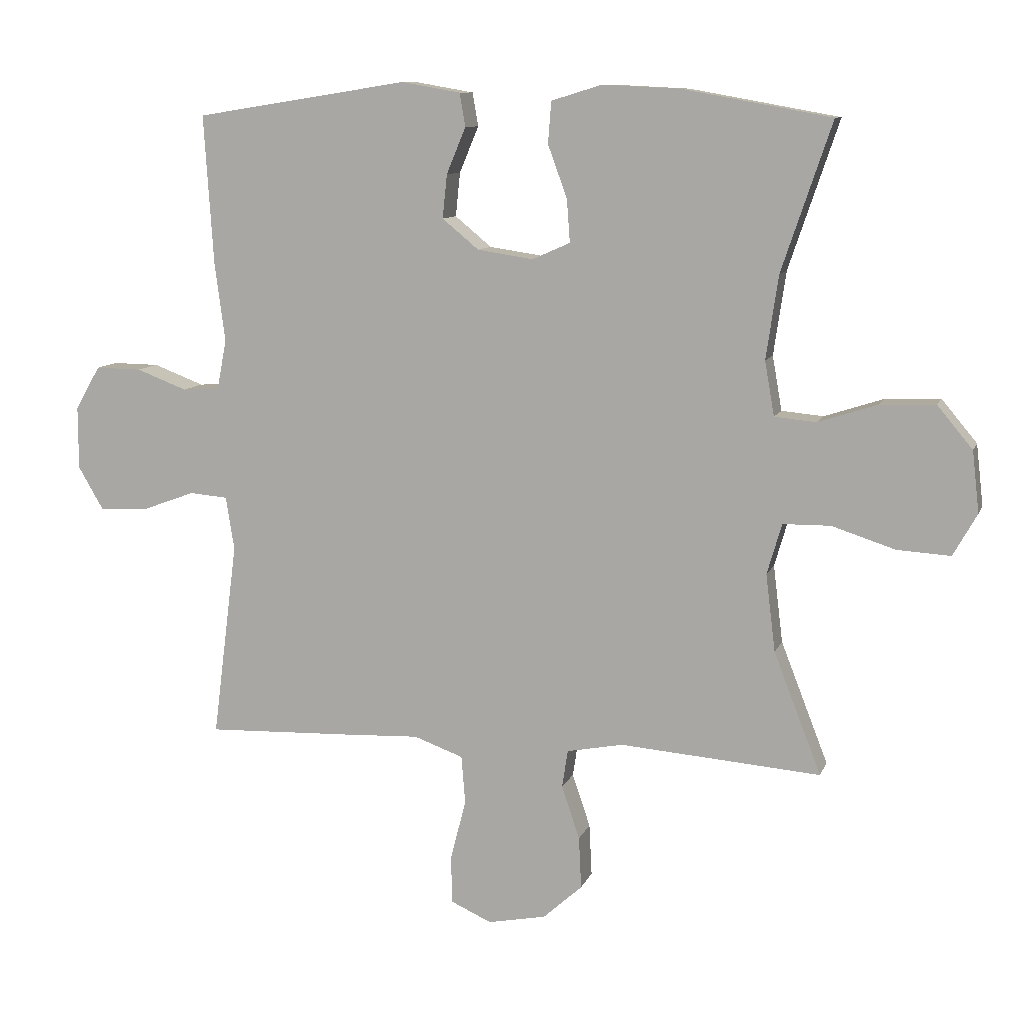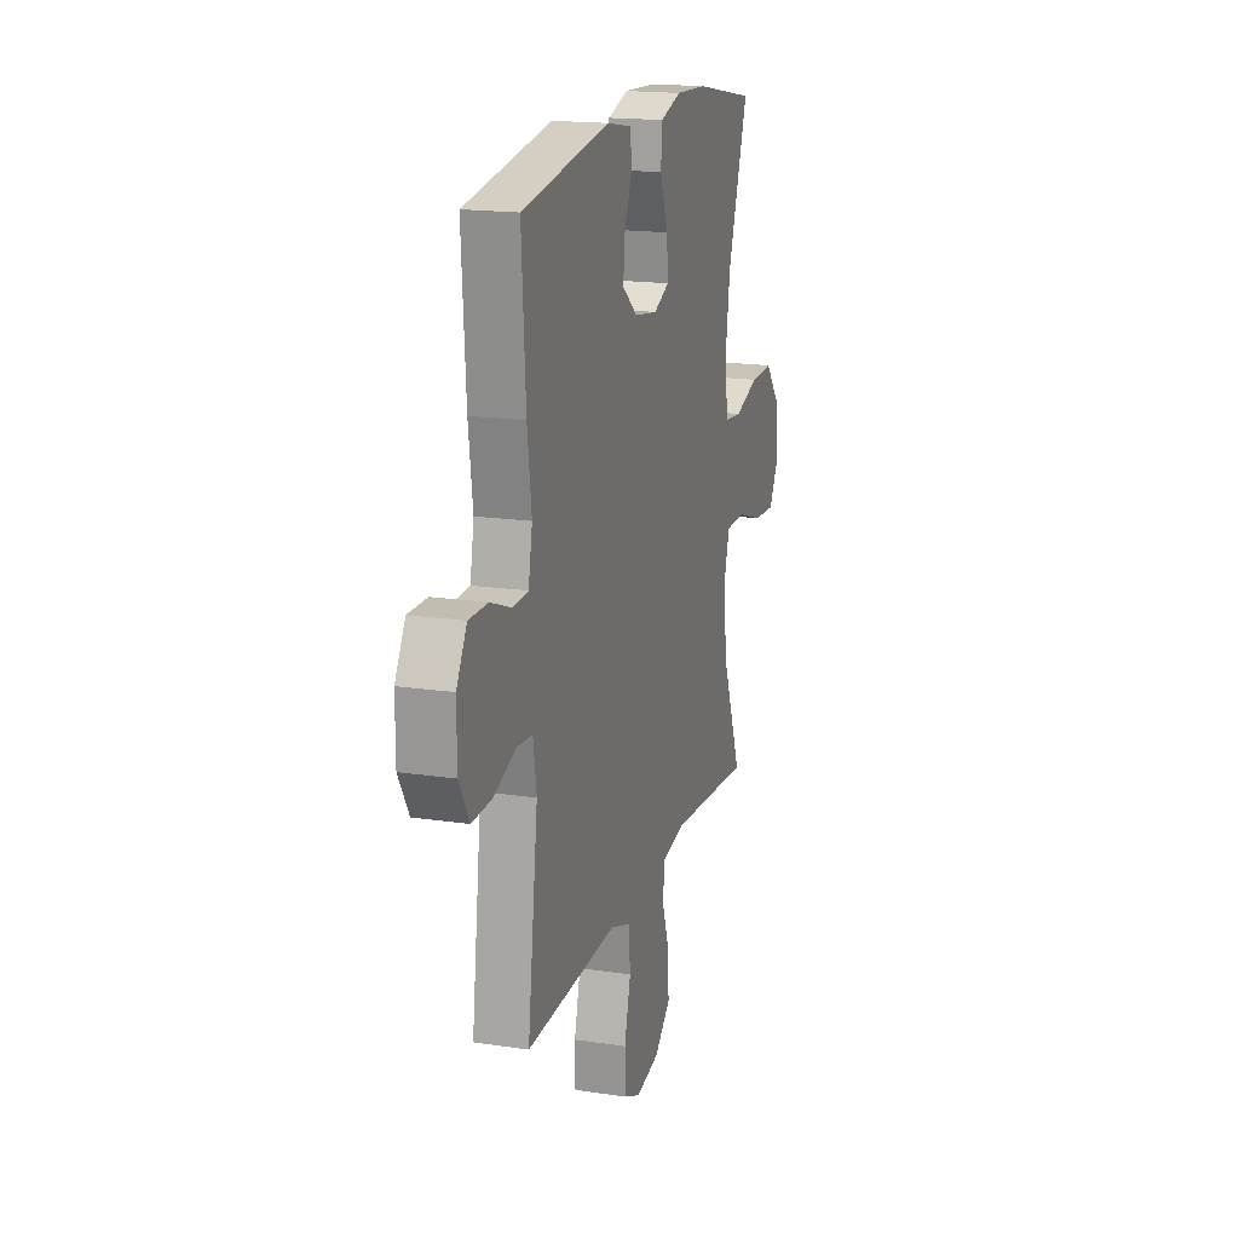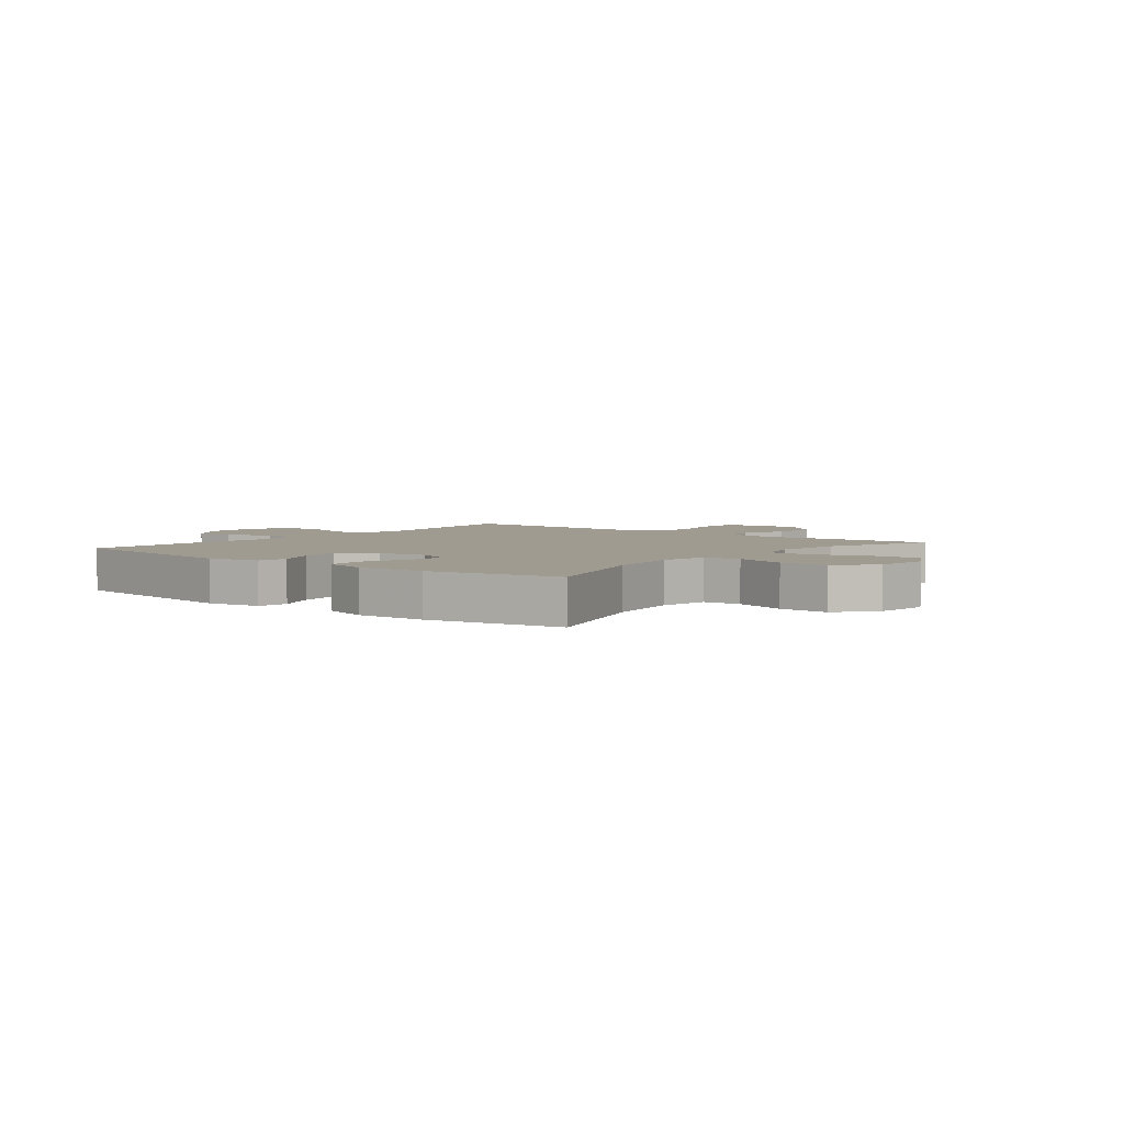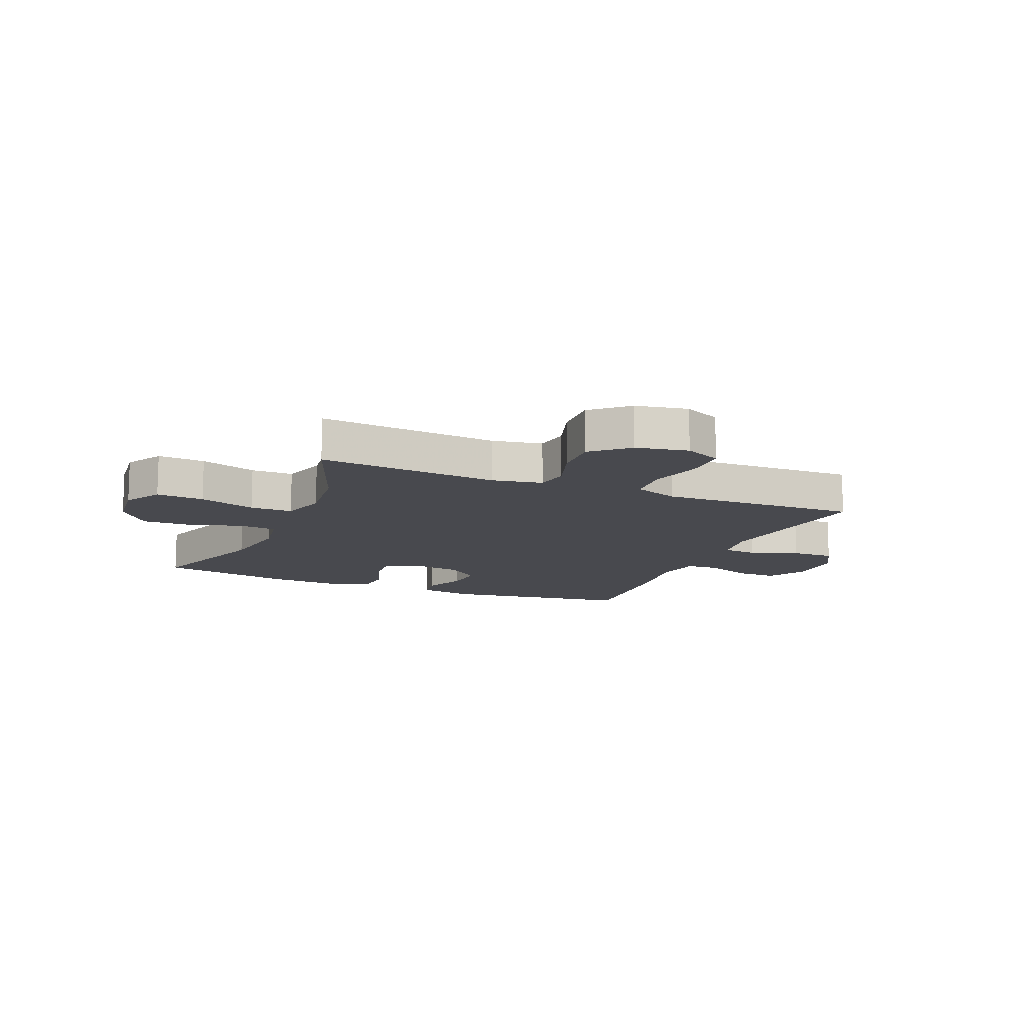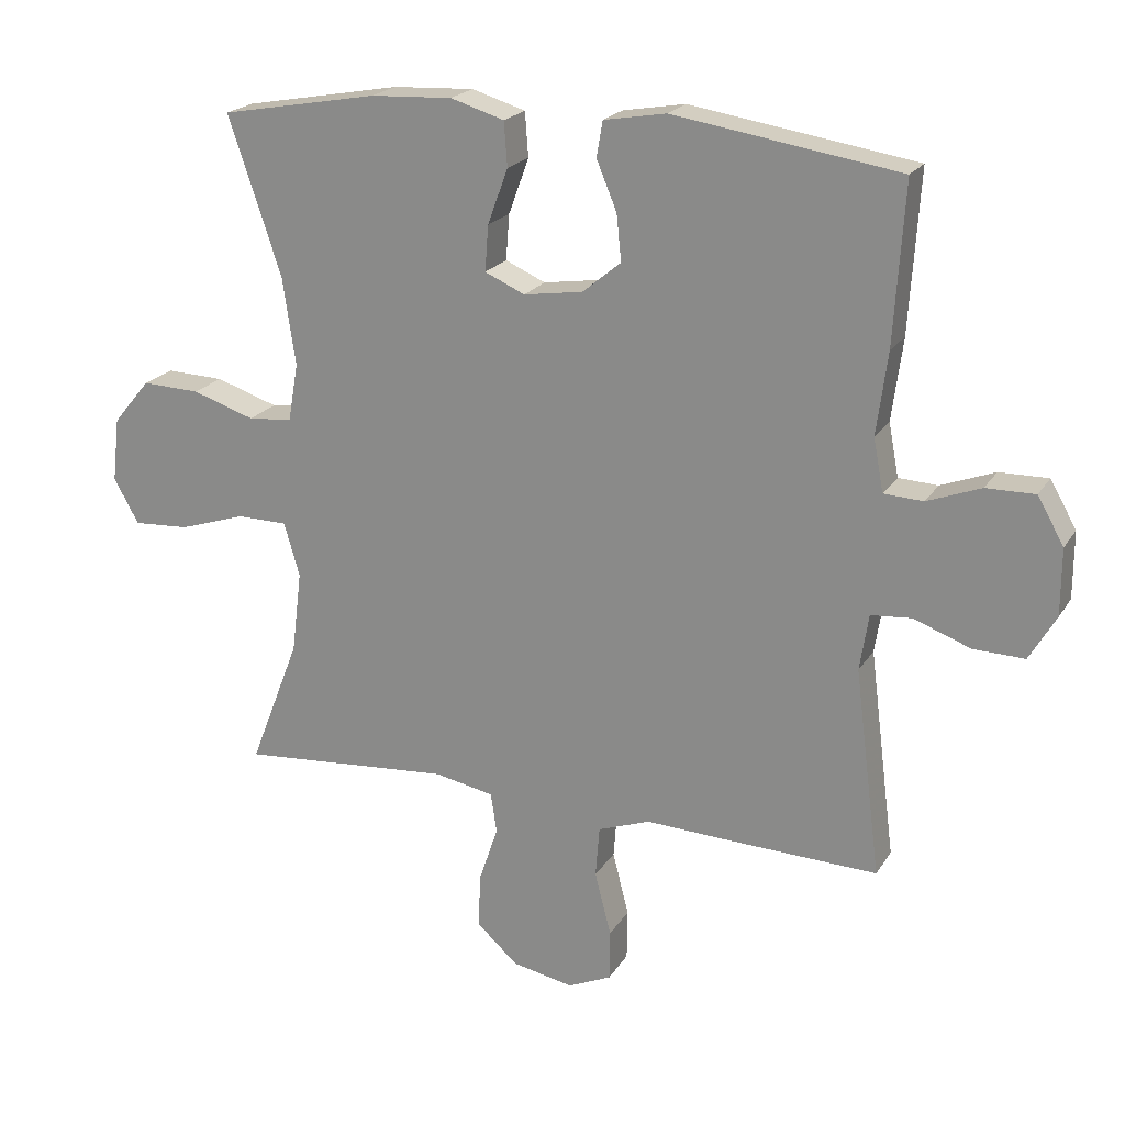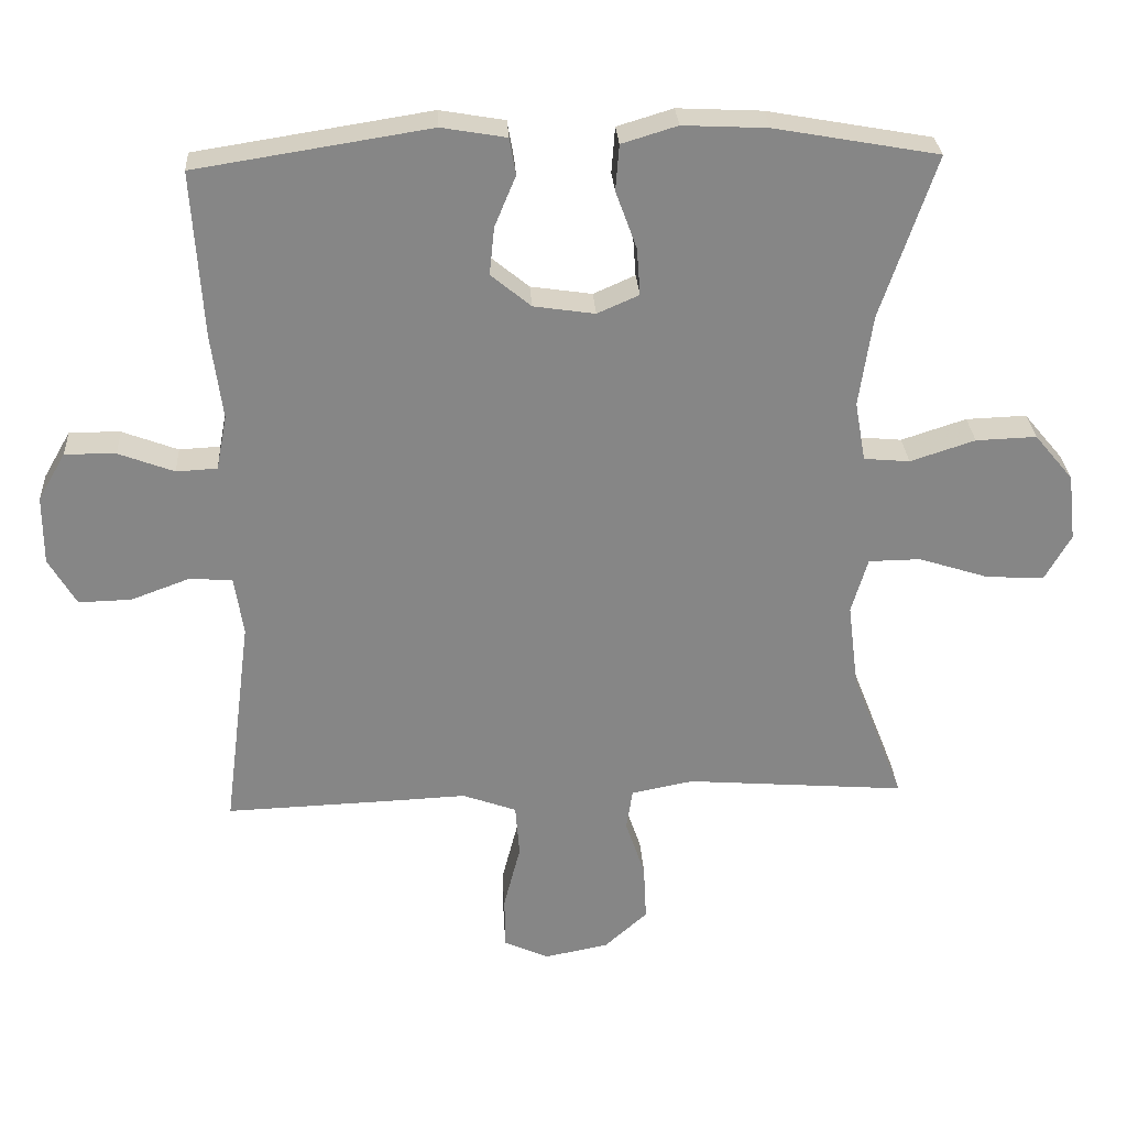
<metadata>
{"format":"obj","ext":"obj","renderer":"f3d","projection":"perspective","resolution":1024,"background":"white","views":[{"elev":10.0,"azim":15.6,"up":"+Z"},{"elev":17.6,"azim":-73.5,"up":"+Z"},{"elev":4.0,"azim":38.6,"up":"+Y"},{"elev":-12.7,"azim":157.0,"up":"+Y"},{"elev":20.9,"azim":-156.6,"up":"+Z"},{"elev":28.3,"azim":-3.5,"up":"+Z"}]}
</metadata>
<code>
v 0.5 0.07 -0.5
v 0.187 0.07 -0.475
v 0.099 0.07 -0.492
v 0.09 0.07 -0.551
v 0.118 0.07 -0.634
v 0.122 0.07 -0.715
v 0.061 0.07 -0.77
v -0.03 0.07 -0.788
v -0.094 0.07 -0.759
v -0.095 0.07 -0.684
v -0.071 0.07 -0.59
v -0.077 0.07 -0.515
v -0.154 0.07 -0.487
v -0.27 0.07 -0.492
v -0.5 0.07 -0.5
v -0.461 0.07 -0.194
v -0.474 0.07 -0.111
v -0.534 0.07 -0.106
v -0.618 0.07 -0.137
v -0.693 0.07 -0.139
v -0.732 0.07 -0.072
v -0.732 0.07 0.026
v -0.693 0.07 0.094
v -0.621 0.07 0.093
v -0.542 0.07 0.063
v -0.484 0.07 0.066
v -0.469 0.07 0.144
v -0.485 0.07 0.265
v -0.5 0.07 0.5
v -0.168 0.07 0.552
v -0.076 0.07 0.536
v -0.067 0.07 0.484
v -0.097 0.07 0.412
v -0.104 0.07 0.344
v -0.047 0.07 0.297
v 0.04 0.07 0.284
v 0.099 0.07 0.31
v 0.094 0.07 0.377
v 0.064 0.07 0.459
v 0.069 0.07 0.524
v 0.148 0.07 0.548
v 0.268 0.07 0.542
v 0.5 0.07 0.5
v 0.422 0.07 0.269
v 0.403 0.07 0.139
v 0.418 0.07 0.054
v 0.483 0.07 0.048
v 0.575 0.07 0.078
v 0.661 0.07 0.081
v 0.716 0.07 0.015
v 0.727 0.07 -0.08
v 0.69 0.07 -0.146
v 0.607 0.07 -0.141
v 0.508 0.07 -0.109
v 0.434 0.07 -0.11
v 0.411 0.07 -0.189
v 0.426 0.07 -0.31
v 0.5 0 -0.5
v 0.187 0 -0.475
v 0.099 0 -0.492
v 0.09 0 -0.551
v 0.118 0 -0.634
v 0.122 0 -0.715
v 0.061 0 -0.77
v -0.03 0 -0.788
v -0.094 0 -0.759
v -0.095 0 -0.684
v -0.071 0 -0.59
v -0.077 0 -0.515
v -0.154 0 -0.487
v -0.27 0 -0.492
v -0.5 0 -0.5
v -0.461 0 -0.194
v -0.474 0 -0.111
v -0.534 0 -0.106
v -0.618 0 -0.137
v -0.693 0 -0.139
v -0.732 0 -0.072
v -0.732 0 0.026
v -0.693 0 0.094
v -0.621 0 0.093
v -0.542 0 0.063
v -0.484 0 0.066
v -0.469 0 0.144
v -0.485 0 0.265
v -0.5 0 0.5
v -0.168 0 0.552
v -0.076 0 0.536
v -0.067 0 0.484
v -0.097 0 0.412
v -0.104 0 0.344
v -0.047 0 0.297
v 0.04 0 0.284
v 0.099 0 0.31
v 0.094 0 0.377
v 0.064 0 0.459
v 0.069 0 0.524
v 0.148 0 0.548
v 0.268 0 0.542
v 0.5 0 0.5
v 0.422 0 0.269
v 0.403 0 0.139
v 0.418 0 0.054
v 0.483 0 0.048
v 0.575 0 0.078
v 0.661 0 0.081
v 0.716 0 0.015
v 0.727 0 -0.08
v 0.69 0 -0.146
v 0.607 0 -0.141
v 0.508 0 -0.109
v 0.434 0 -0.11
v 0.411 0 -0.189
v 0.426 0 -0.31
f 52 53 54
f 51 52 54
f 50 51 54
f 49 50 54
f 48 49 54
f 47 48 54
f 46 47 54 55
f 45 46 55 56
f 42 43 44
f 41 42 44
f 40 41 44
f 39 40 44
f 38 39 44
f 37 38 44 45
f 36 37 45 56
f 31 32 33
f 30 31 33
f 29 30 33
f 28 29 33
f 27 28 33
f 26 27 33 34
f 23 24 25
f 22 23 25
f 21 22 25
f 20 21 25
f 19 20 25
f 18 19 25
f 17 18 25 26
f 26 34 35
f 17 26 35
f 16 17 35
f 36 56 57
f 35 36 57
f 16 35 57
f 15 16 57
f 14 15 57
f 13 14 57
f 9 10 11
f 8 9 11
f 7 8 11
f 6 7 11
f 5 6 11
f 4 5 11
f 57 1 2
f 57 2 3
f 13 57 3
f 12 13 3
f 3 4 11 12
f 111 110 109
f 111 109 108
f 111 108 107
f 111 107 106
f 111 106 105
f 111 105 104
f 112 111 104 103
f 113 112 103 102
f 101 100 99
f 101 99 98
f 101 98 97
f 101 97 96
f 101 96 95
f 102 101 95 94
f 113 102 94 93
f 90 89 88
f 90 88 87
f 90 87 86
f 90 86 85
f 90 85 84
f 91 90 84 83
f 82 81 80
f 82 80 79
f 82 79 78
f 82 78 77
f 82 77 76
f 82 76 75
f 83 82 75 74
f 92 91 83
f 92 83 74
f 92 74 73
f 114 113 93
f 114 93 92
f 114 92 73
f 114 73 72
f 114 72 71
f 114 71 70
f 68 67 66
f 68 66 65
f 68 65 64
f 68 64 63
f 68 63 62
f 68 62 61
f 59 58 114
f 60 59 114
f 60 114 70
f 60 70 69
f 69 68 61 60
f 1 58 59 2
f 2 59 60 3
f 3 60 61 4
f 4 61 62 5
f 5 62 63 6
f 6 63 64 7
f 7 64 65 8
f 8 65 66 9
f 9 66 67 10
f 10 67 68 11
f 11 68 69 12
f 12 69 70 13
f 13 70 71 14
f 14 71 72 15
f 15 72 73 16
f 16 73 74 17
f 17 74 75 18
f 18 75 76 19
f 19 76 77 20
f 20 77 78 21
f 21 78 79 22
f 22 79 80 23
f 23 80 81 24
f 24 81 82 25
f 25 82 83 26
f 26 83 84 27
f 27 84 85 28
f 28 85 86 29
f 29 86 87 30
f 30 87 88 31
f 31 88 89 32
f 32 89 90 33
f 33 90 91 34
f 34 91 92 35
f 35 92 93 36
f 36 93 94 37
f 37 94 95 38
f 38 95 96 39
f 39 96 97 40
f 40 97 98 41
f 41 98 99 42
f 42 99 100 43
f 43 100 101 44
f 44 101 102 45
f 45 102 103 46
f 46 103 104 47
f 47 104 105 48
f 48 105 106 49
f 49 106 107 50
f 50 107 108 51
f 51 108 109 52
f 52 109 110 53
f 53 110 111 54
f 54 111 112 55
f 55 112 113 56
f 56 113 114 57
f 57 114 58 1

</code>
